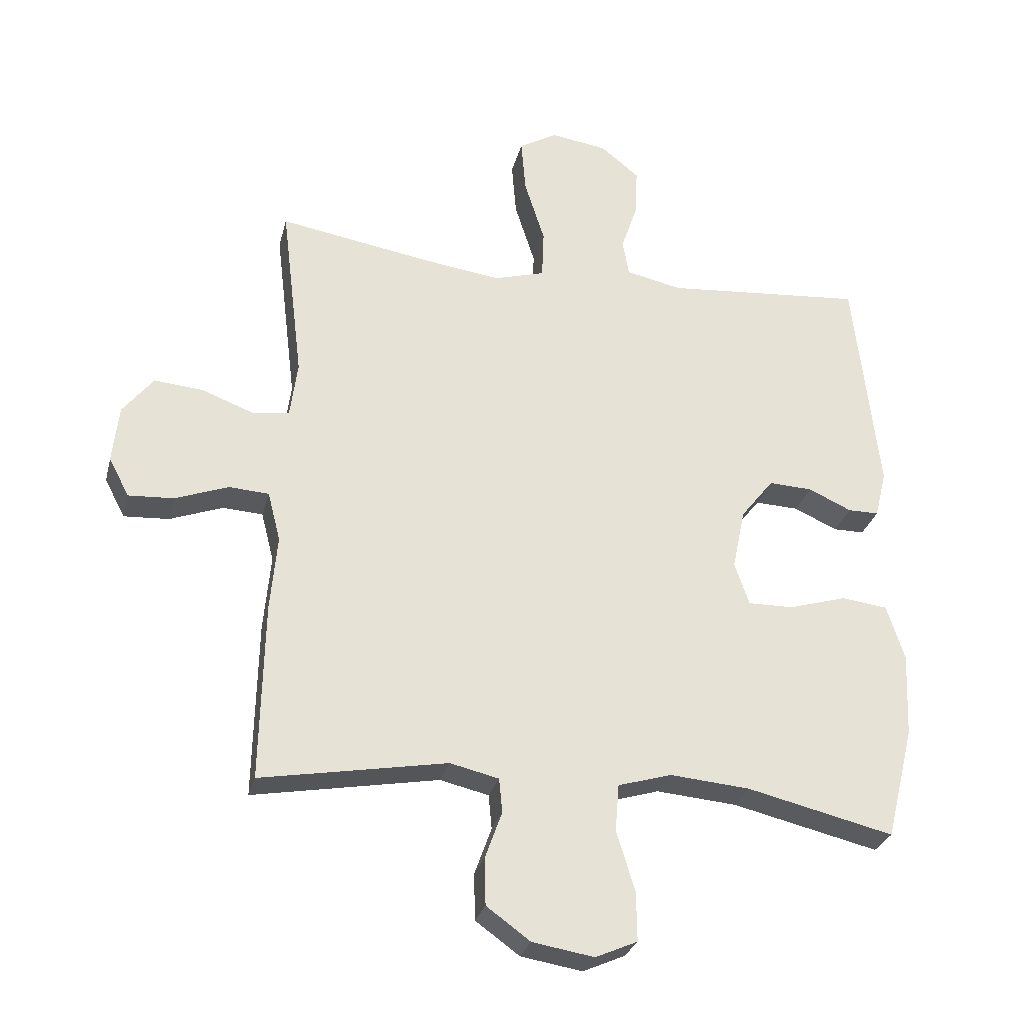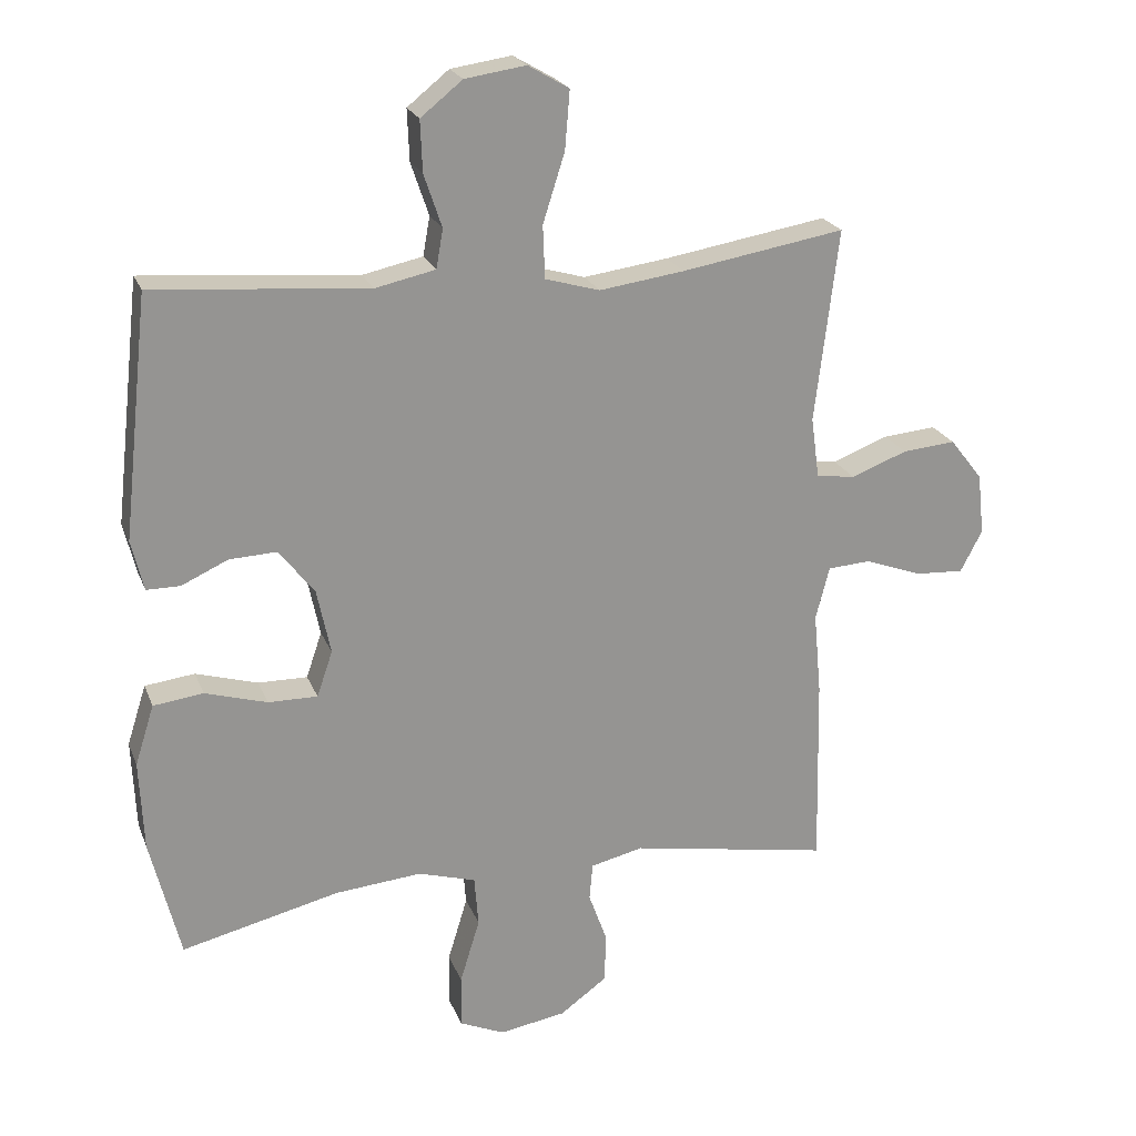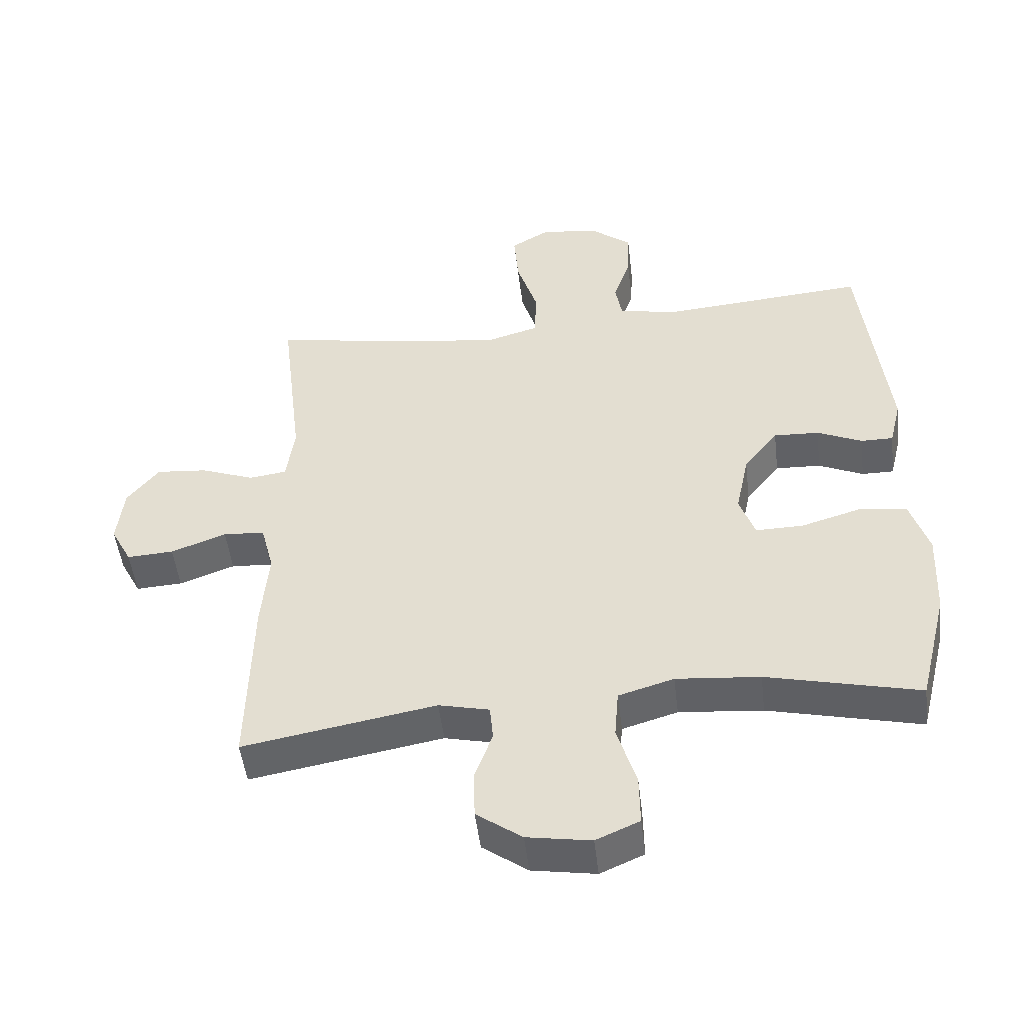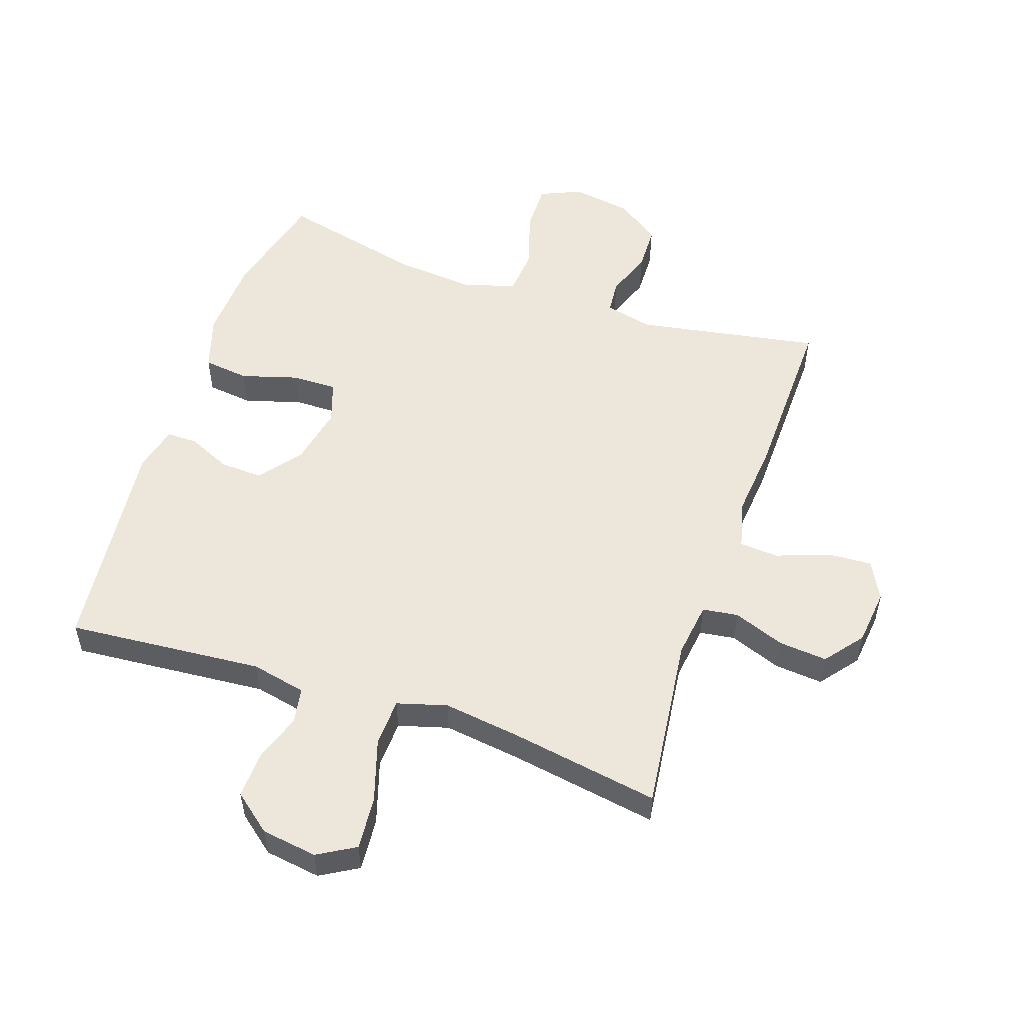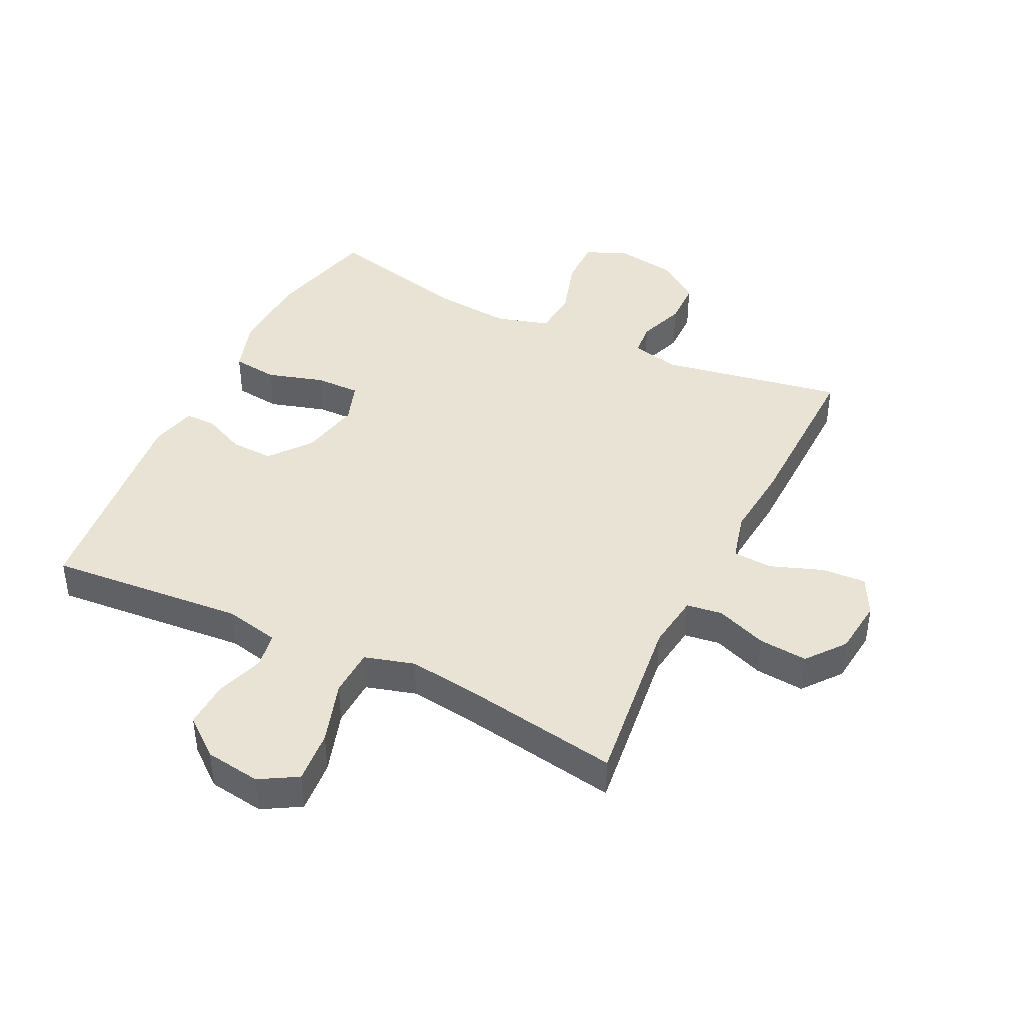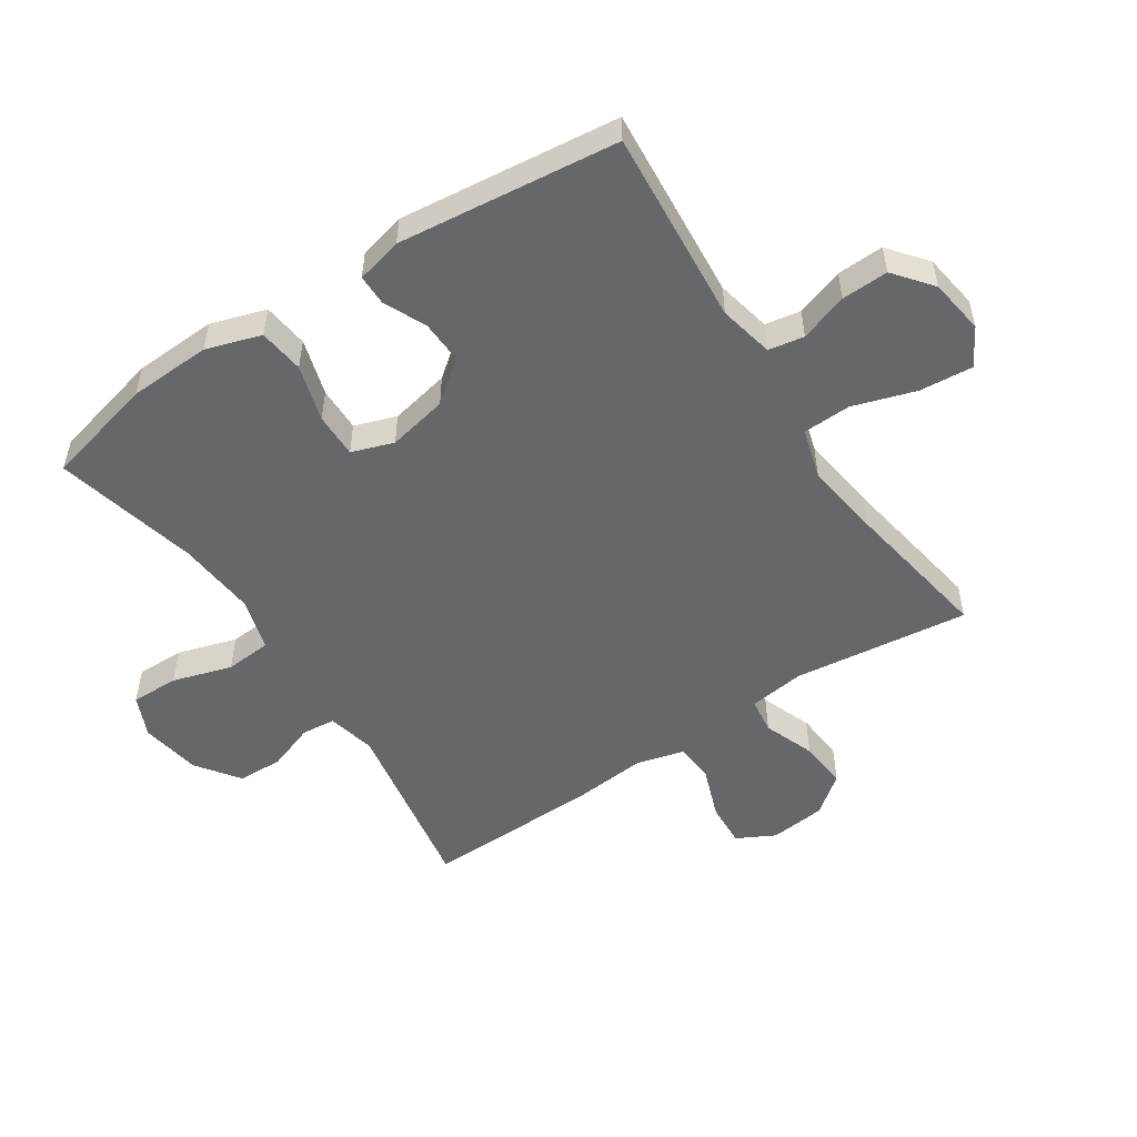
<metadata>
{"format":"obj","ext":"obj","renderer":"f3d","projection":"perspective","resolution":1024,"background":"white","views":[{"elev":-28.4,"azim":166.4,"up":"+Z"},{"elev":22.2,"azim":-17.7,"up":"+Z"},{"elev":-49.4,"azim":-173.3,"up":"+Z"},{"elev":53.4,"azim":18.8,"up":"+Y"},{"elev":42.2,"azim":26.0,"up":"+Y"},{"elev":-52.1,"azim":-56.6,"up":"+Y"}]}
</metadata>
<code>
v -0.5 0.07 -0.5
v -0.544 0.07 -0.323
v -0.55 0.07 -0.191
v -0.522 0.07 -0.103
v -0.449 0.07 -0.094
v -0.358 0.07 -0.121
v -0.286 0.07 -0.122
v -0.263 0.07 -0.055
v -0.283 0.07 0.041
v -0.335 0.07 0.107
v -0.404 0.07 0.104
v -0.472 0.07 0.073
v -0.521 0.07 0.073
v -0.539 0.07 0.147
v -0.5 0.07 0.5
v -0.186 0.07 0.474
v -0.098 0.07 0.493
v -0.088 0.07 0.55
v -0.114 0.07 0.627
v -0.117 0.07 0.702
v -0.056 0.07 0.751
v 0.033 0.07 0.764
v 0.093 0.07 0.729
v 0.086 0.07 0.644
v 0.054 0.07 0.543
v 0.057 0.07 0.466
v 0.137 0.07 0.443
v 0.261 0.07 0.46
v 0.5 0.07 0.5
v 0.466 0.07 0.218
v 0.478 0.07 0.129
v 0.535 0.07 0.121
v 0.617 0.07 0.152
v 0.695 0.07 0.159
v 0.743 0.07 0.098
v 0.753 0.07 0.008
v 0.721 0.07 -0.053
v 0.65 0.07 -0.049
v 0.566 0.07 -0.018
v 0.503 0.07 -0.022
v 0.483 0.07 -0.1
v 0.494 0.07 -0.22
v 0.5 0.07 -0.5
v 0.207 0.07 -0.448
v 0.13 0.07 -0.466
v 0.125 0.07 -0.52
v 0.152 0.07 -0.595
v 0.15 0.07 -0.668
v 0.081 0.07 -0.718
v -0.016 0.07 -0.734
v -0.082 0.07 -0.705
v -0.081 0.07 -0.628
v -0.052 0.07 -0.533
v -0.058 0.07 -0.459
v -0.142 0.07 -0.434
v -0.269 0.07 -0.445
v -0.5 0 -0.5
v -0.544 0 -0.323
v -0.55 0 -0.191
v -0.522 0 -0.103
v -0.449 0 -0.094
v -0.358 0 -0.121
v -0.286 0 -0.122
v -0.263 0 -0.055
v -0.283 0 0.041
v -0.335 0 0.107
v -0.404 0 0.104
v -0.472 0 0.073
v -0.521 0 0.073
v -0.539 0 0.147
v -0.5 0 0.5
v -0.186 0 0.474
v -0.098 0 0.493
v -0.088 0 0.55
v -0.114 0 0.627
v -0.117 0 0.702
v -0.056 0 0.751
v 0.033 0 0.764
v 0.093 0 0.729
v 0.086 0 0.644
v 0.054 0 0.543
v 0.057 0 0.466
v 0.137 0 0.443
v 0.261 0 0.46
v 0.5 0 0.5
v 0.466 0 0.218
v 0.478 0 0.129
v 0.535 0 0.121
v 0.617 0 0.152
v 0.695 0 0.159
v 0.743 0 0.098
v 0.753 0 0.008
v 0.721 0 -0.053
v 0.65 0 -0.049
v 0.566 0 -0.018
v 0.503 0 -0.022
v 0.483 0 -0.1
v 0.494 0 -0.22
v 0.5 0 -0.5
v 0.207 0 -0.448
v 0.13 0 -0.466
v 0.125 0 -0.52
v 0.152 0 -0.595
v 0.15 0 -0.668
v 0.081 0 -0.718
v -0.016 0 -0.734
v -0.082 0 -0.705
v -0.081 0 -0.628
v -0.052 0 -0.533
v -0.058 0 -0.459
v -0.142 0 -0.434
v -0.269 0 -0.445
f 50 51 52 53
f 50 53 54
f 49 50 54
f 46 47 48 49
f 45 46 49 54
f 44 45 54 55
f 41 42 43 44
f 40 41 44 55
f 36 37 38 39
f 36 39 40
f 35 36 40
f 32 33 34 35
f 32 35 40
f 31 32 40 55
f 28 29 30
f 27 28 30 31
f 26 27 31 55
f 22 23 24 25
f 18 19 20 21
f 18 21 22 25
f 13 14 15 16
f 11 12 13 16
f 10 11 16 17
f 9 10 17
f 8 9 17
f 3 4 5 6
f 3 6 7
f 56 1 2 3
f 56 3 7
f 55 56 7 8
f 26 55 8 17
f 17 18 25 26
f 109 108 107 106
f 110 109 106
f 110 106 105
f 105 104 103 102
f 110 105 102 101
f 111 110 101 100
f 100 99 98 97
f 111 100 97 96
f 95 94 93 92
f 96 95 92
f 96 92 91
f 91 90 89 88
f 96 91 88
f 111 96 88 87
f 86 85 84
f 87 86 84 83
f 111 87 83 82
f 81 80 79 78
f 77 76 75 74
f 81 78 77 74
f 72 71 70 69
f 72 69 68 67
f 73 72 67 66
f 73 66 65
f 73 65 64
f 62 61 60 59
f 63 62 59
f 59 58 57 112
f 63 59 112
f 64 63 112 111
f 73 64 111 82
f 82 81 74 73
f 1 57 58 2
f 2 58 59 3
f 3 59 60 4
f 4 60 61 5
f 5 61 62 6
f 6 62 63 7
f 7 63 64 8
f 8 64 65 9
f 9 65 66 10
f 10 66 67 11
f 11 67 68 12
f 12 68 69 13
f 13 69 70 14
f 14 70 71 15
f 15 71 72 16
f 16 72 73 17
f 17 73 74 18
f 18 74 75 19
f 19 75 76 20
f 20 76 77 21
f 21 77 78 22
f 22 78 79 23
f 23 79 80 24
f 24 80 81 25
f 25 81 82 26
f 26 82 83 27
f 27 83 84 28
f 28 84 85 29
f 29 85 86 30
f 30 86 87 31
f 31 87 88 32
f 32 88 89 33
f 33 89 90 34
f 34 90 91 35
f 35 91 92 36
f 36 92 93 37
f 37 93 94 38
f 38 94 95 39
f 39 95 96 40
f 40 96 97 41
f 41 97 98 42
f 42 98 99 43
f 43 99 100 44
f 44 100 101 45
f 45 101 102 46
f 46 102 103 47
f 47 103 104 48
f 48 104 105 49
f 49 105 106 50
f 50 106 107 51
f 51 107 108 52
f 52 108 109 53
f 53 109 110 54
f 54 110 111 55
f 55 111 112 56
f 56 112 57 1

</code>
